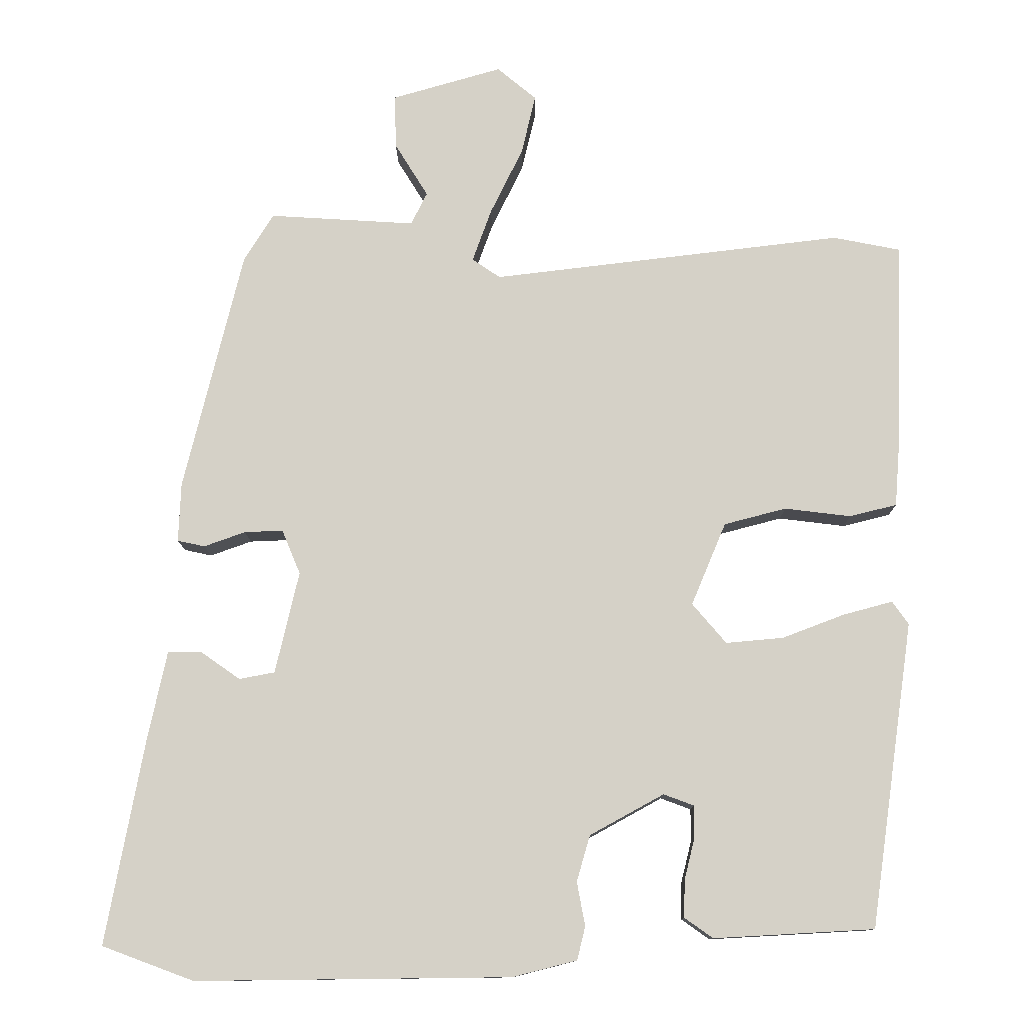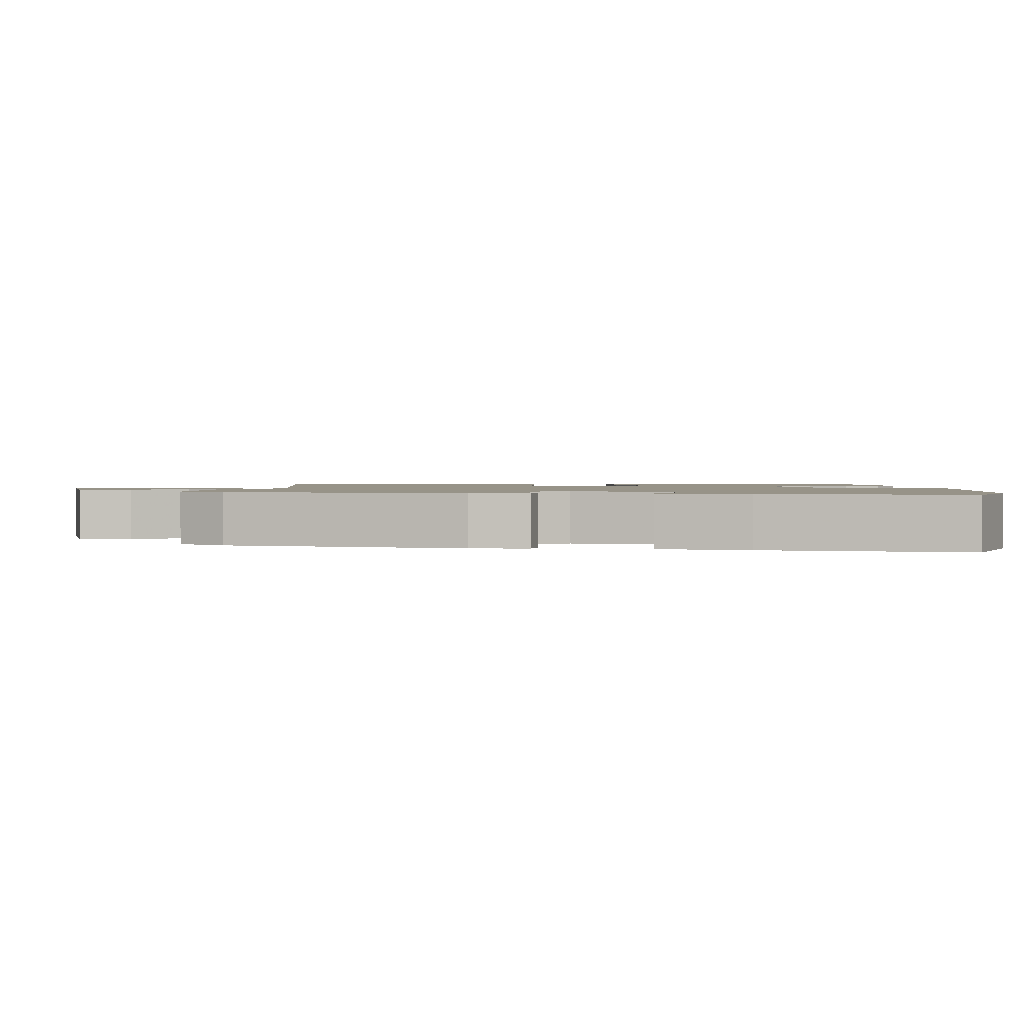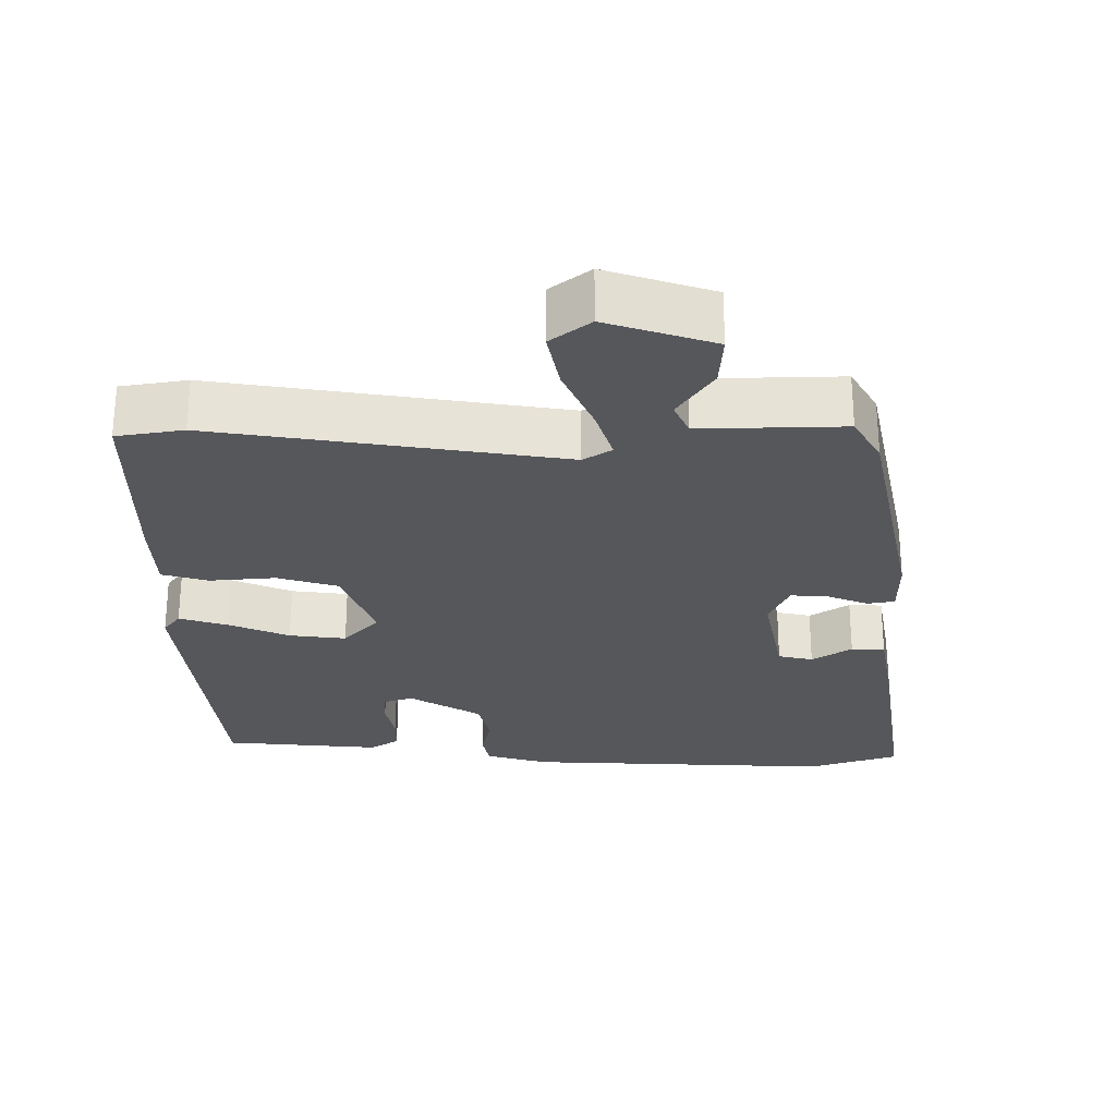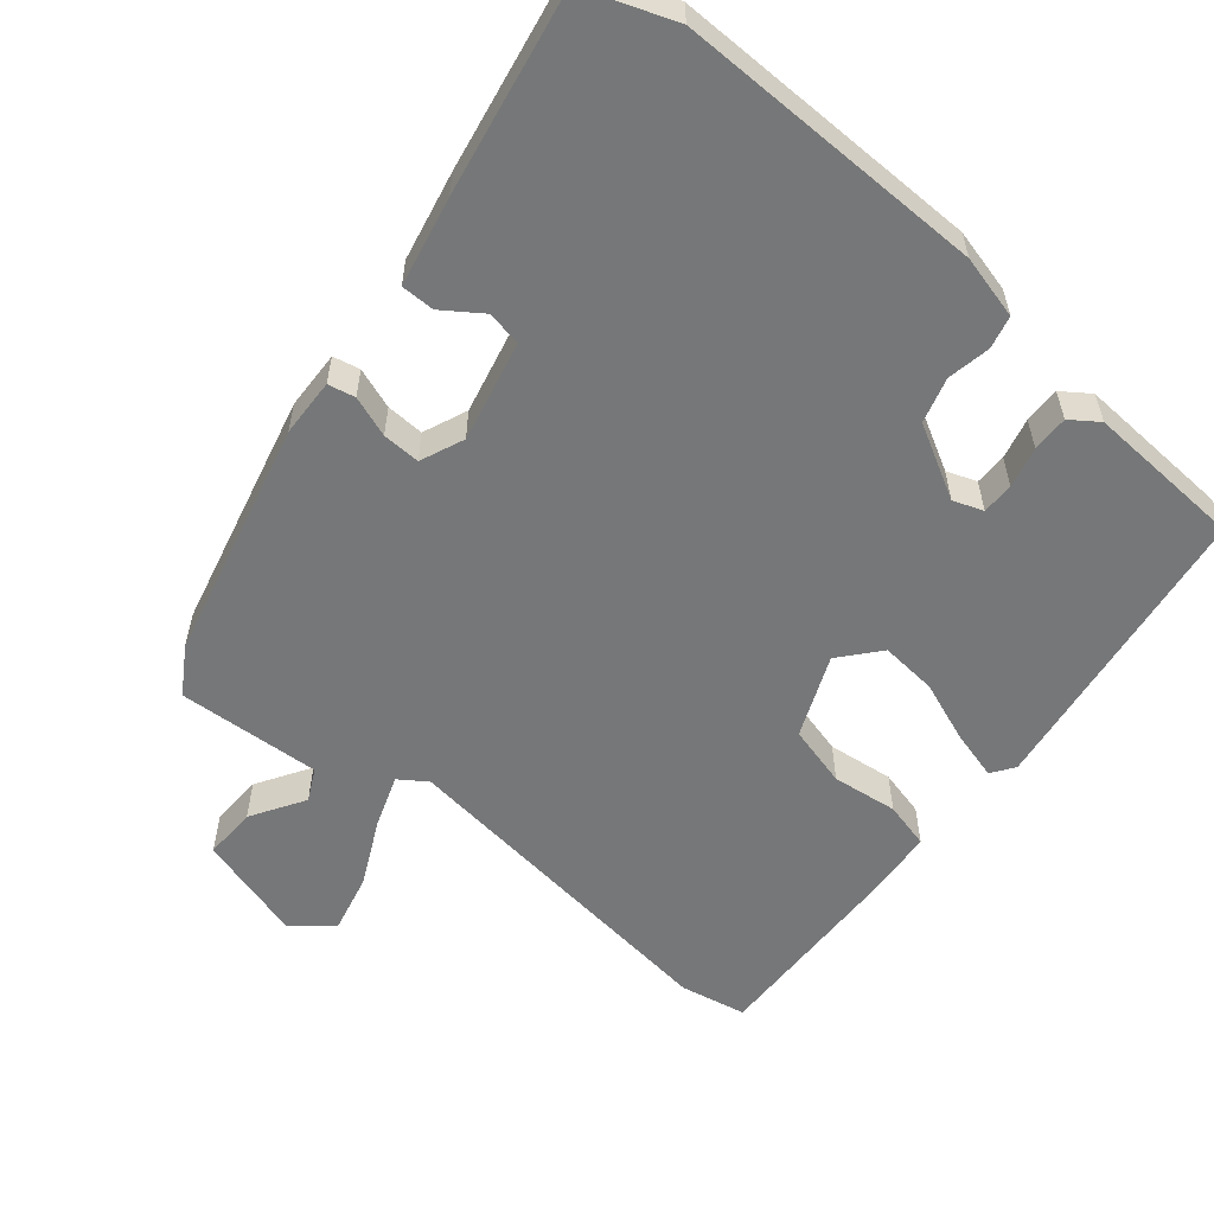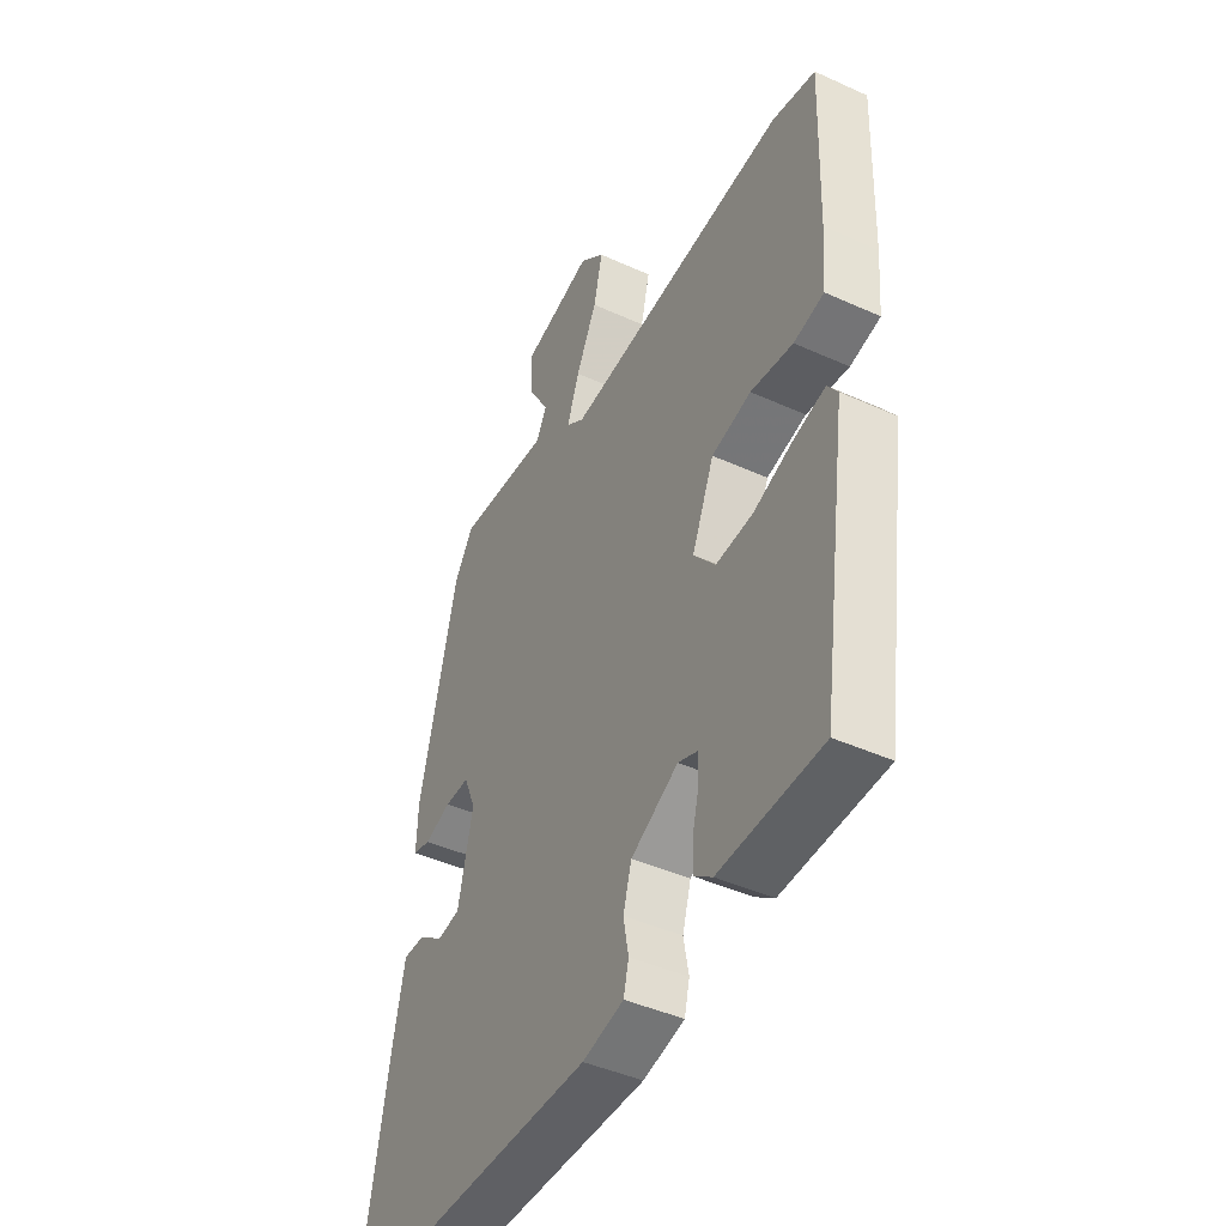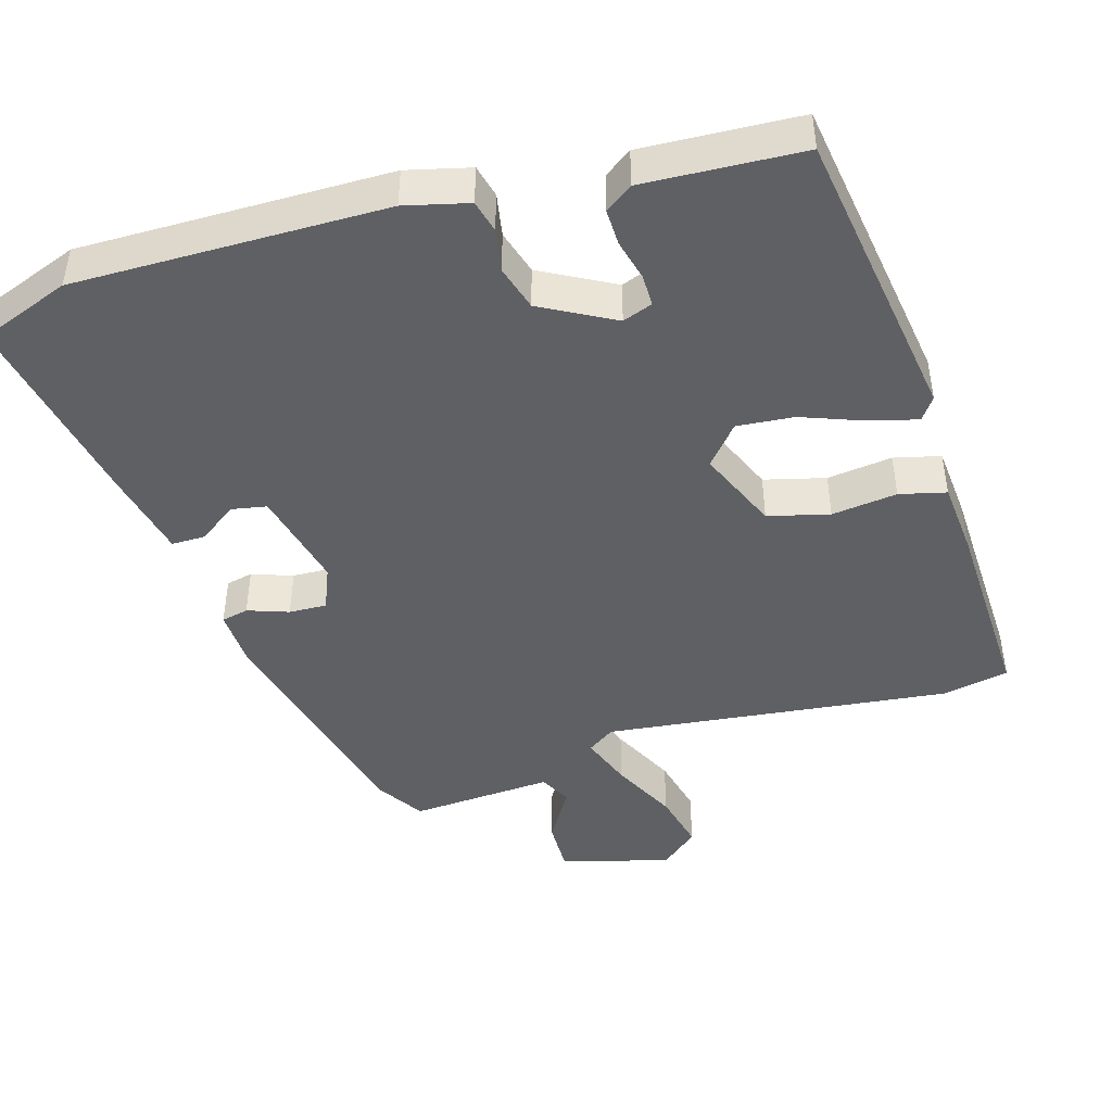
<metadata>
{"format":"obj","ext":"obj","renderer":"f3d","projection":"perspective","resolution":1024,"background":"white","views":[{"elev":-11.5,"azim":-179.5,"up":"+Z"},{"elev":1.4,"azim":92.9,"up":"+Y"},{"elev":-27.1,"azim":-1.9,"up":"+Y"},{"elev":-57.0,"azim":140.3,"up":"+Y"},{"elev":-43.4,"azim":-118.2,"up":"+Z"},{"elev":-45.0,"azim":-163.2,"up":"+Y"}]}
</metadata>
<code>
v 0.38 0.07 0.479
v 0.46 0.07 0.151
v 0.463 0.07 0.071
v 0.426 0.07 0.063
v 0.37 0.07 0.083
v 0.318 0.07 0.085
v 0.293 0.07 0.025
v 0.325 0.07 -0.113
v 0.373 0.07 -0.122
v 0.426 0.07 -0.085
v 0.472 0.07 -0.085
v 0.498 0.07 -0.207
v 0.549 0.07 -0.482
v 0.425 0.07 -0.528
v -0.001 0.07 -0.523
v -0.088 0.07 -0.501
v -0.099 0.07 -0.456
v -0.088 0.07 -0.397
v -0.106 0.07 -0.335
v -0.206 0.07 -0.28
v -0.247 0.07 -0.295
v -0.247 0.07 -0.339
v -0.233 0.07 -0.395
v -0.232 0.07 -0.445
v -0.27 0.07 -0.472
v -0.487 0.07 -0.46
v -0.546 0.07 -0.047
v -0.524 0.07 -0.016
v -0.457 0.07 -0.034
v -0.373 0.07 -0.066
v -0.295 0.07 -0.073
v -0.249 0.07 -0.019
v -0.296 0.07 0.093
v -0.38 0.07 0.115
v -0.47 0.07 0.104
v -0.534 0.07 0.12
v -0.542 0.07 0.221
v -0.55 0.07 0.49
v -0.459 0.07 0.508
v 0.017 0.07 0.451
v 0.055 0.07 0.477
v 0.029 0.07 0.549
v -0.015 0.07 0.639
v -0.034 0.07 0.72
v 0.019 0.07 0.764
v 0.168 0.07 0.721
v 0.166 0.07 0.648
v 0.121 0.07 0.575
v 0.143 0.07 0.531
v 0.34 0.07 0.543
v 0.38 0 0.479
v 0.46 0 0.151
v 0.463 0 0.071
v 0.426 0 0.063
v 0.37 0 0.083
v 0.318 0 0.085
v 0.293 0 0.025
v 0.325 0 -0.113
v 0.373 0 -0.122
v 0.426 0 -0.085
v 0.472 0 -0.085
v 0.498 0 -0.207
v 0.549 0 -0.482
v 0.425 0 -0.528
v -0.001 0 -0.523
v -0.088 0 -0.501
v -0.099 0 -0.456
v -0.088 0 -0.397
v -0.106 0 -0.335
v -0.206 0 -0.28
v -0.247 0 -0.295
v -0.247 0 -0.339
v -0.233 0 -0.395
v -0.232 0 -0.445
v -0.27 0 -0.472
v -0.487 0 -0.46
v -0.546 0 -0.047
v -0.524 0 -0.016
v -0.457 0 -0.034
v -0.373 0 -0.066
v -0.295 0 -0.073
v -0.249 0 -0.019
v -0.296 0 0.093
v -0.38 0 0.115
v -0.47 0 0.104
v -0.534 0 0.12
v -0.542 0 0.221
v -0.55 0 0.49
v -0.459 0 0.508
v 0.017 0 0.451
v 0.055 0 0.477
v 0.029 0 0.549
v -0.015 0 0.639
v -0.034 0 0.72
v 0.019 0 0.764
v 0.168 0 0.721
v 0.166 0 0.648
v 0.121 0 0.575
v 0.143 0 0.531
v 0.34 0 0.543
f 3 4 5
f 2 3 5
f 1 2 5
f 50 1 5
f 49 50 5
f 46 47 48
f 45 46 48
f 44 45 48
f 43 44 48
f 42 43 48
f 41 42 48 49
f 49 5 6
f 41 49 6
f 40 41 6
f 38 39 40
f 37 38 40
f 36 37 40
f 35 36 40
f 34 35 40
f 40 6 7
f 34 40 7
f 33 34 7
f 28 29 30
f 27 28 30
f 26 27 30
f 25 26 30
f 24 25 30
f 23 24 30
f 22 23 30
f 21 22 30 31
f 20 21 31 32
f 16 17 18
f 15 16 18
f 14 15 18
f 13 14 18
f 12 13 18
f 11 12 18
f 11 18 19
f 9 10 11
f 9 11 19
f 19 20 32
f 9 19 32
f 8 9 32
f 7 8 32 33
f 55 54 53
f 55 53 52
f 55 52 51
f 55 51 100
f 55 100 99
f 98 97 96
f 98 96 95
f 98 95 94
f 98 94 93
f 98 93 92
f 99 98 92 91
f 56 55 99
f 56 99 91
f 56 91 90
f 90 89 88
f 90 88 87
f 90 87 86
f 90 86 85
f 90 85 84
f 57 56 90
f 57 90 84
f 57 84 83
f 80 79 78
f 80 78 77
f 80 77 76
f 80 76 75
f 80 75 74
f 80 74 73
f 80 73 72
f 81 80 72 71
f 82 81 71 70
f 68 67 66
f 68 66 65
f 68 65 64
f 68 64 63
f 68 63 62
f 68 62 61
f 69 68 61
f 61 60 59
f 69 61 59
f 82 70 69
f 82 69 59
f 82 59 58
f 83 82 58 57
f 1 51 52 2
f 2 52 53 3
f 3 53 54 4
f 4 54 55 5
f 5 55 56 6
f 6 56 57 7
f 7 57 58 8
f 8 58 59 9
f 9 59 60 10
f 10 60 61 11
f 11 61 62 12
f 12 62 63 13
f 13 63 64 14
f 14 64 65 15
f 15 65 66 16
f 16 66 67 17
f 17 67 68 18
f 18 68 69 19
f 19 69 70 20
f 20 70 71 21
f 21 71 72 22
f 22 72 73 23
f 23 73 74 24
f 24 74 75 25
f 25 75 76 26
f 26 76 77 27
f 27 77 78 28
f 28 78 79 29
f 29 79 80 30
f 30 80 81 31
f 31 81 82 32
f 32 82 83 33
f 33 83 84 34
f 34 84 85 35
f 35 85 86 36
f 36 86 87 37
f 37 87 88 38
f 38 88 89 39
f 39 89 90 40
f 40 90 91 41
f 41 91 92 42
f 42 92 93 43
f 43 93 94 44
f 44 94 95 45
f 45 95 96 46
f 46 96 97 47
f 47 97 98 48
f 48 98 99 49
f 49 99 100 50
f 50 100 51 1

</code>
